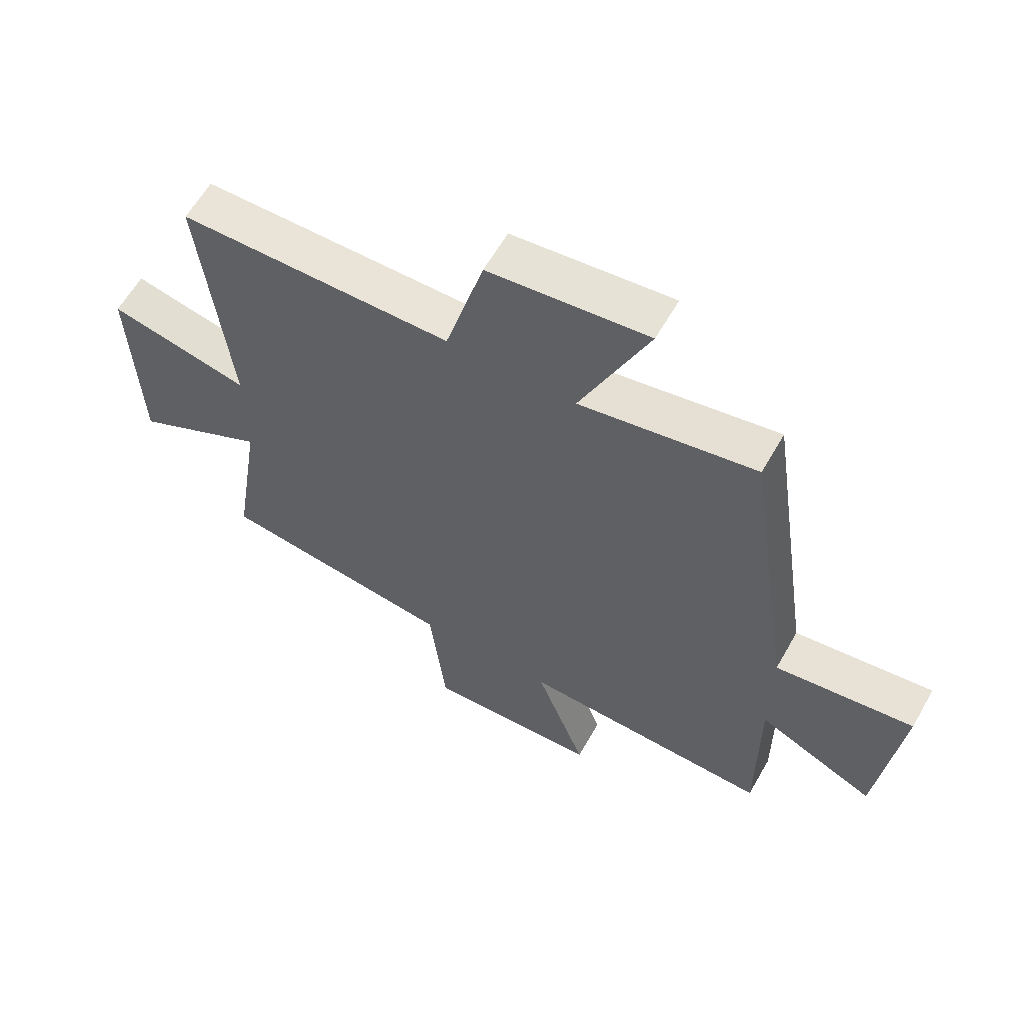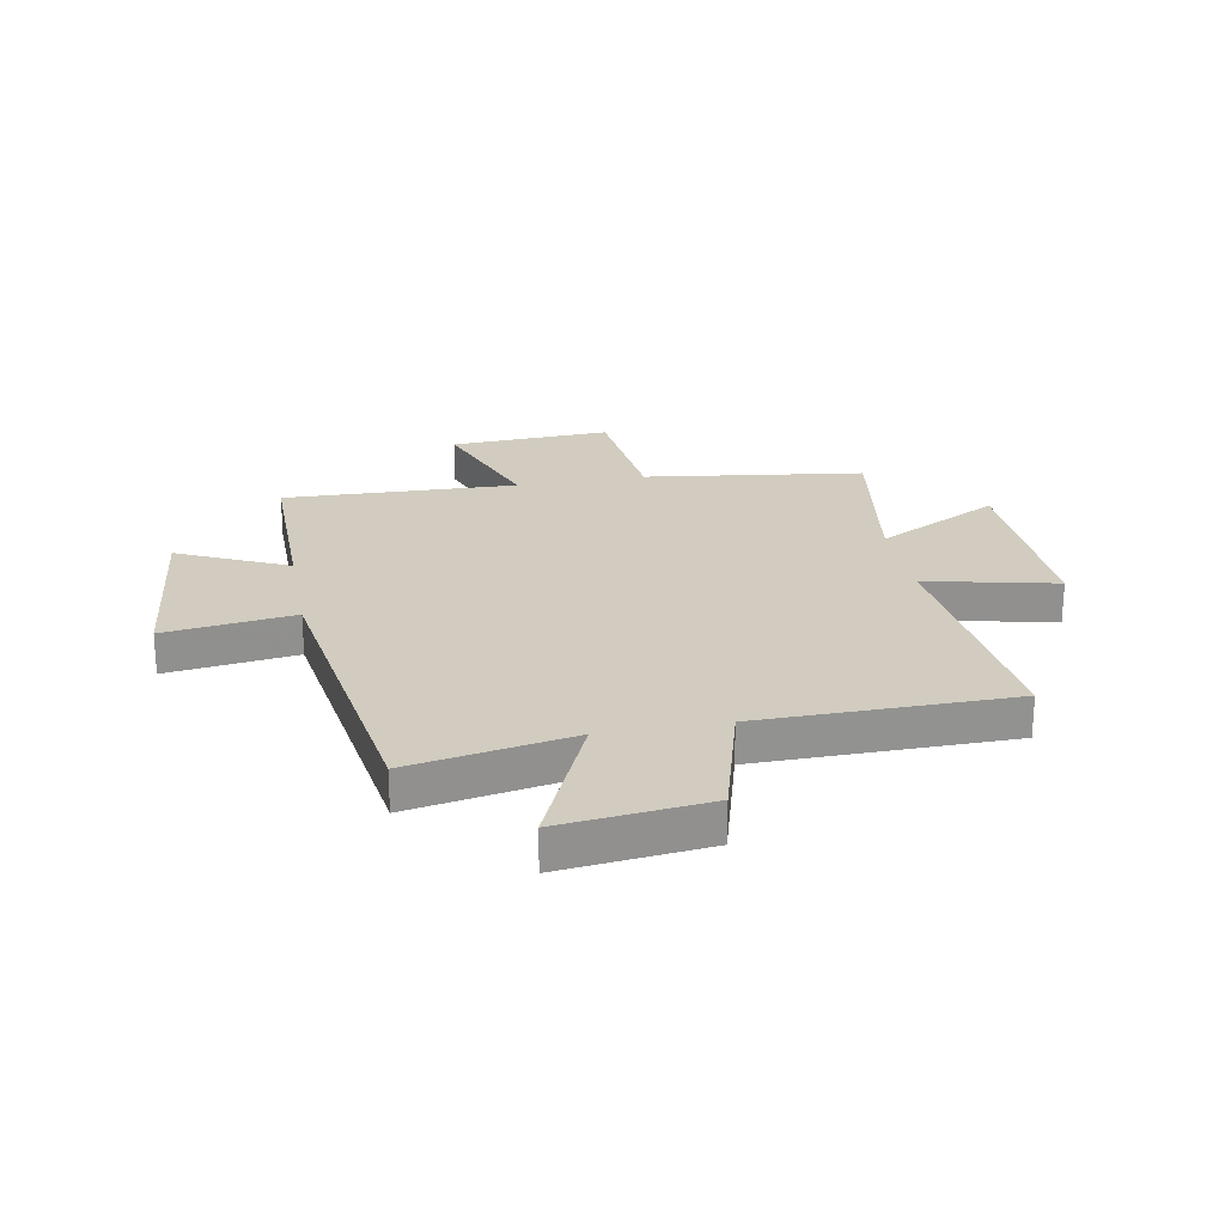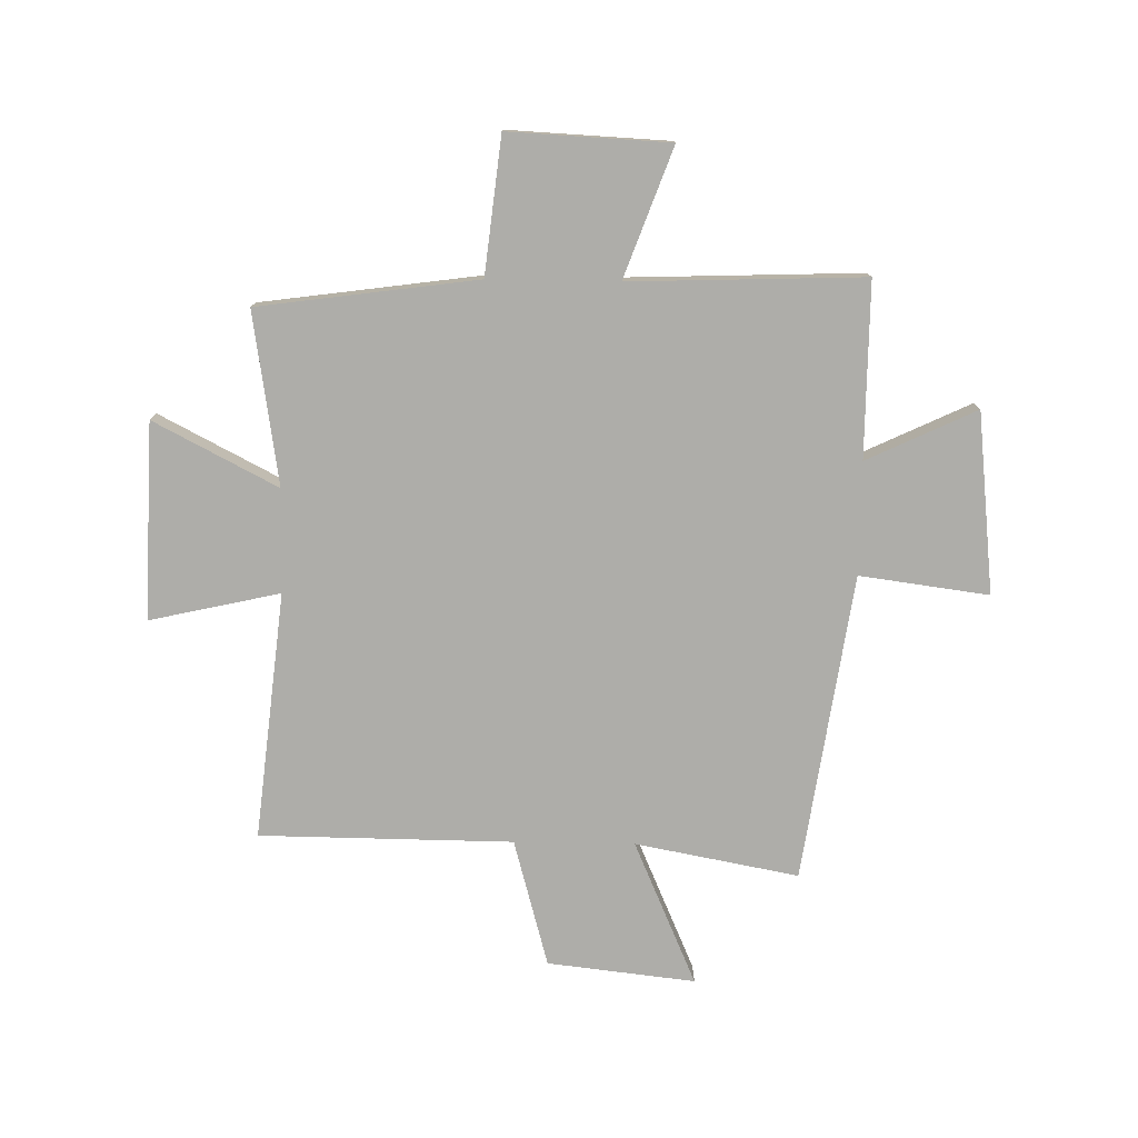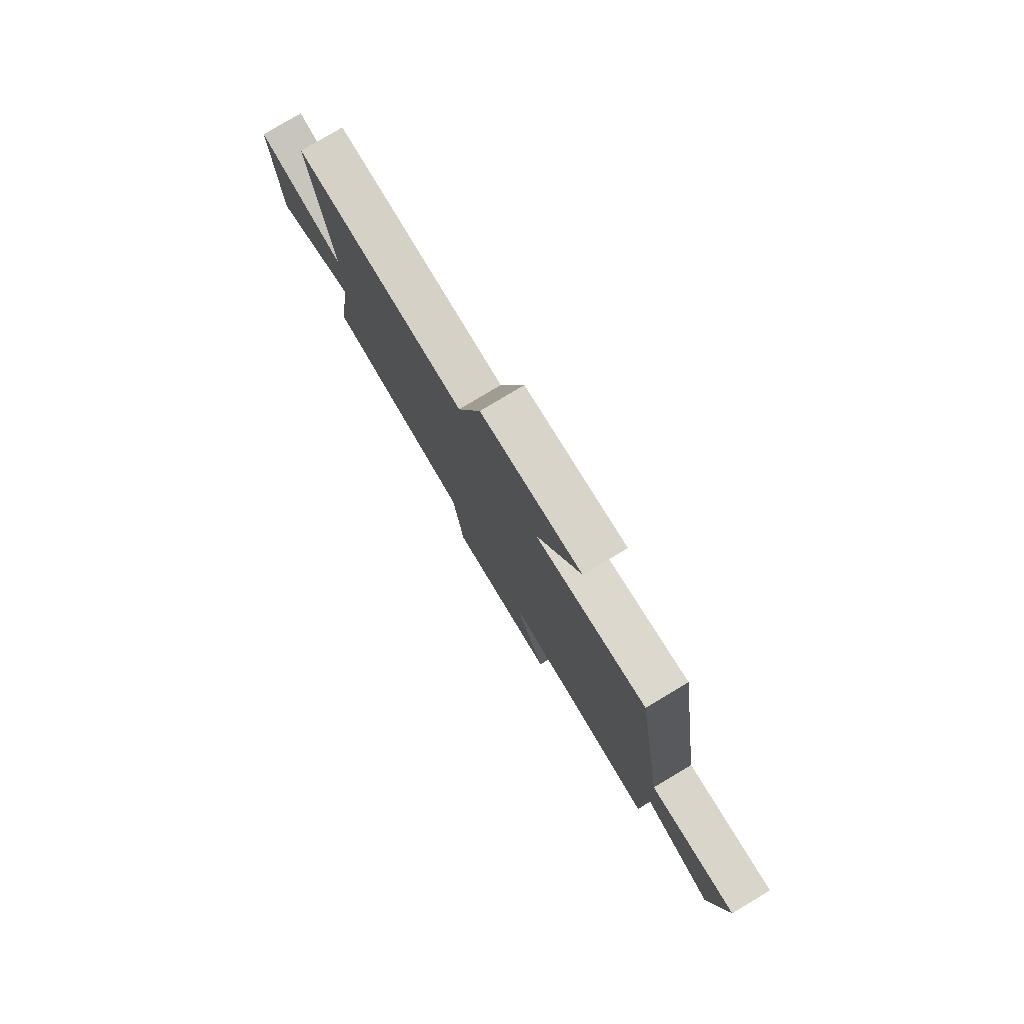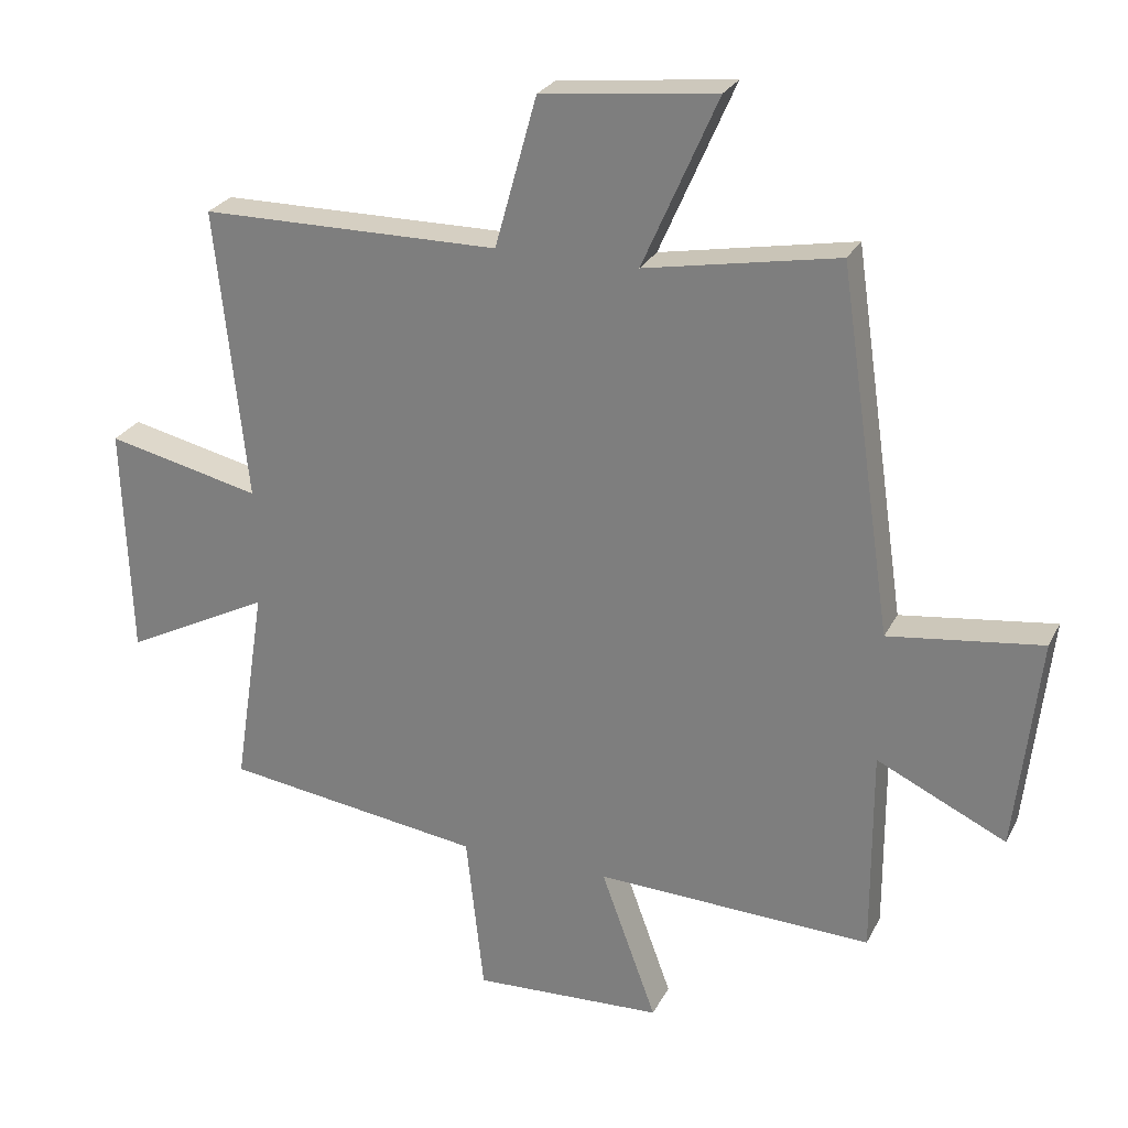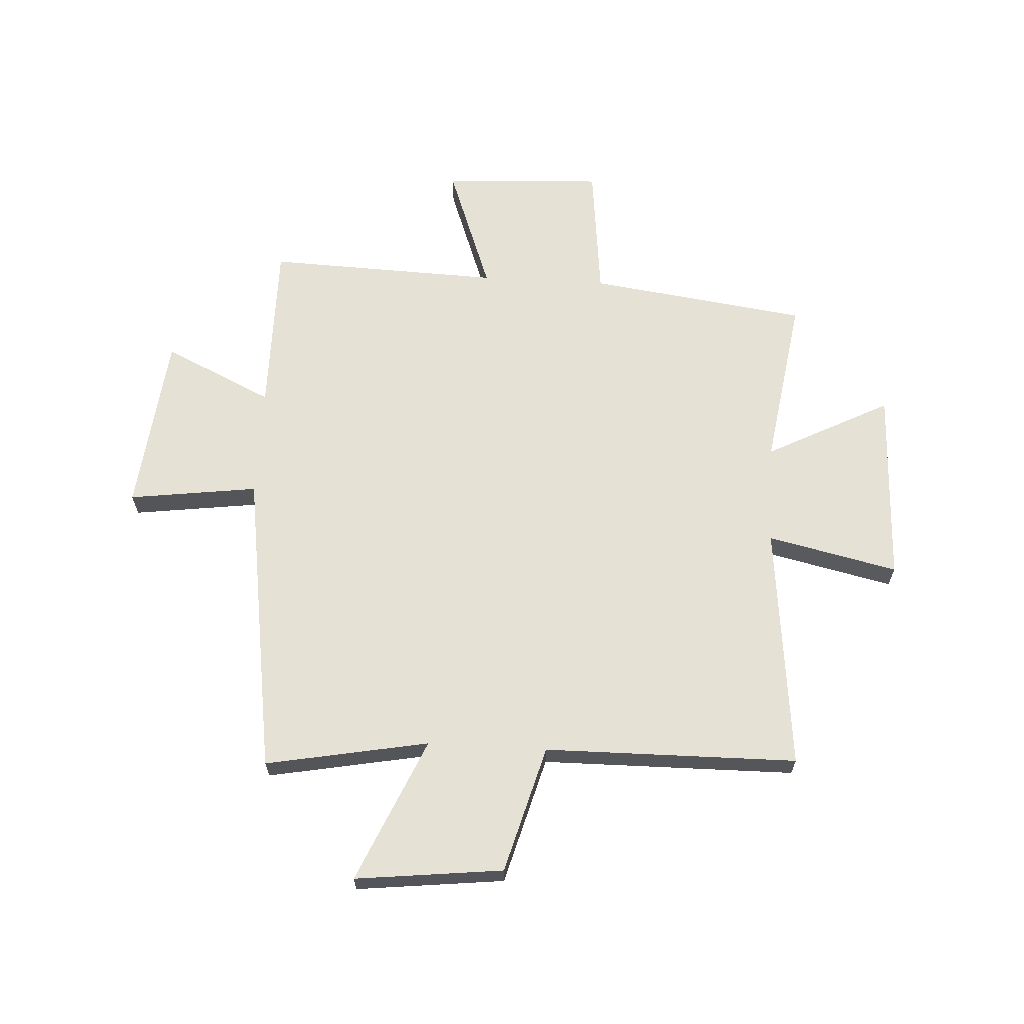
<metadata>
{"format":"obj","ext":"obj","renderer":"f3d","projection":"perspective","resolution":1024,"background":"white","views":[{"elev":61.2,"azim":-150.4,"up":"+Z"},{"elev":24.0,"azim":-10.5,"up":"+Y"},{"elev":-77.1,"azim":179.0,"up":"+Y"},{"elev":79.5,"azim":-120.9,"up":"+Z"},{"elev":26.2,"azim":-158.0,"up":"+Z"},{"elev":64.7,"azim":3.2,"up":"+Y"}]}
</metadata>
<code>
v -0.501 0.07 -0.515
v -0.5 0.07 -0.2
v -0.697 0.07 -0.293
v -0.733 0.07 0.033
v -0.5 0.07 0.002
v -0.419 0.07 0.555
v -0.125 0.07 0.5
v -0.239 0.07 0.76
v 0.027 0.07 0.73
v 0.091 0.07 0.5
v 0.547 0.07 0.496
v 0.5 0.07 0.051
v 0.735 0.07 0.104
v 0.723 0.07 -0.25
v 0.5 0.07 -0.135
v 0.548 0.07 -0.446
v 0.153 0.07 -0.5
v 0.126 0.07 -0.746
v -0.164 0.07 -0.732
v -0.079 0.07 -0.5
v -0.501 0 -0.515
v -0.5 0 -0.2
v -0.697 0 -0.293
v -0.733 0 0.033
v -0.5 0 0.002
v -0.419 0 0.555
v -0.125 0 0.5
v -0.239 0 0.76
v 0.027 0 0.73
v 0.091 0 0.5
v 0.547 0 0.496
v 0.5 0 0.051
v 0.735 0 0.104
v 0.723 0 -0.25
v 0.5 0 -0.135
v 0.548 0 -0.446
v 0.153 0 -0.5
v 0.126 0 -0.746
v -0.164 0 -0.732
v -0.079 0 -0.5
f 17 18 19 20
f 15 16 17 20
f 15 20 1 2
f 12 13 14 15
f 12 15 2
f 10 11 12 2
f 7 8 9 10
f 7 10 2 3
f 5 6 7
f 5 7 3
f 3 4 5
f 40 39 38 37
f 40 37 36 35
f 22 21 40 35
f 35 34 33 32
f 22 35 32
f 22 32 31 30
f 30 29 28 27
f 23 22 30 27
f 27 26 25
f 23 27 25
f 25 24 23
f 1 21 22 2
f 2 22 23 3
f 3 23 24 4
f 4 24 25 5
f 5 25 26 6
f 6 26 27 7
f 7 27 28 8
f 8 28 29 9
f 9 29 30 10
f 10 30 31 11
f 11 31 32 12
f 12 32 33 13
f 13 33 34 14
f 14 34 35 15
f 15 35 36 16
f 16 36 37 17
f 17 37 38 18
f 18 38 39 19
f 19 39 40 20
f 20 40 21 1

</code>
